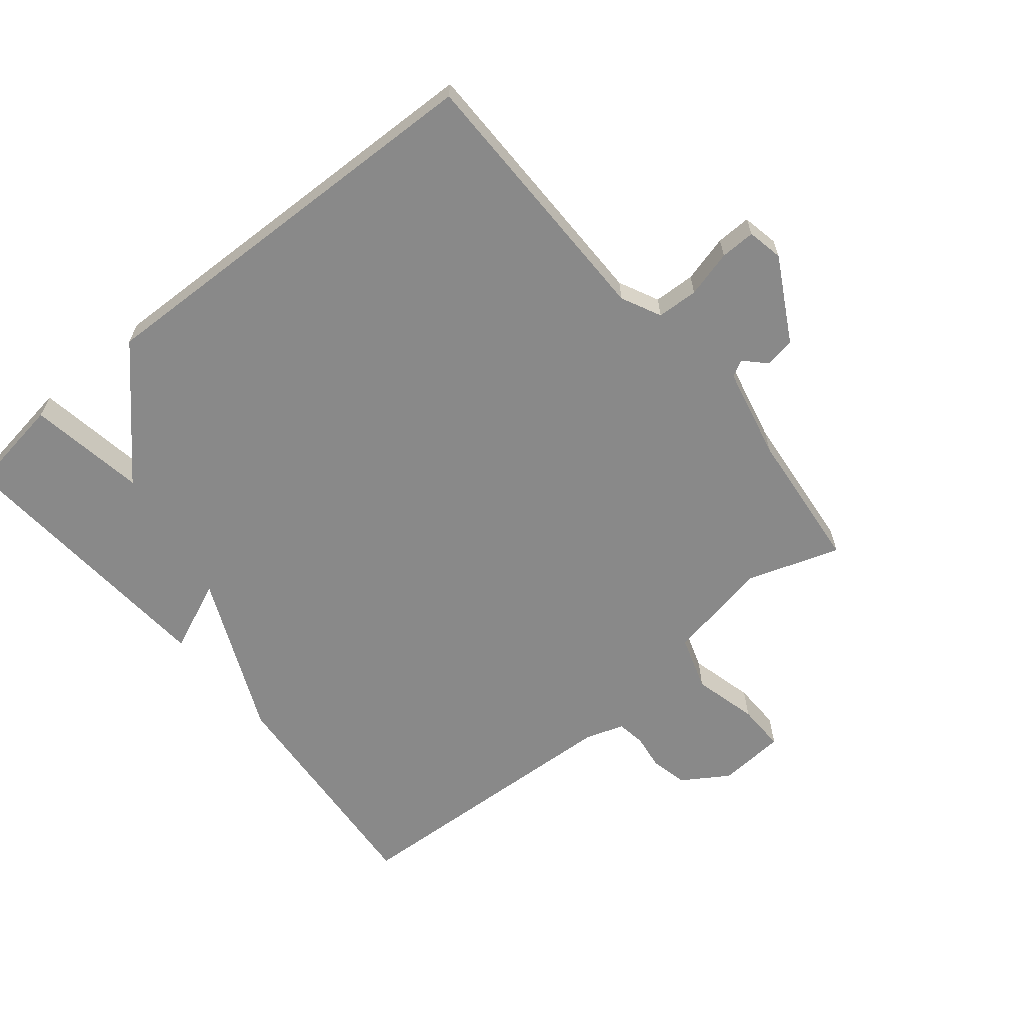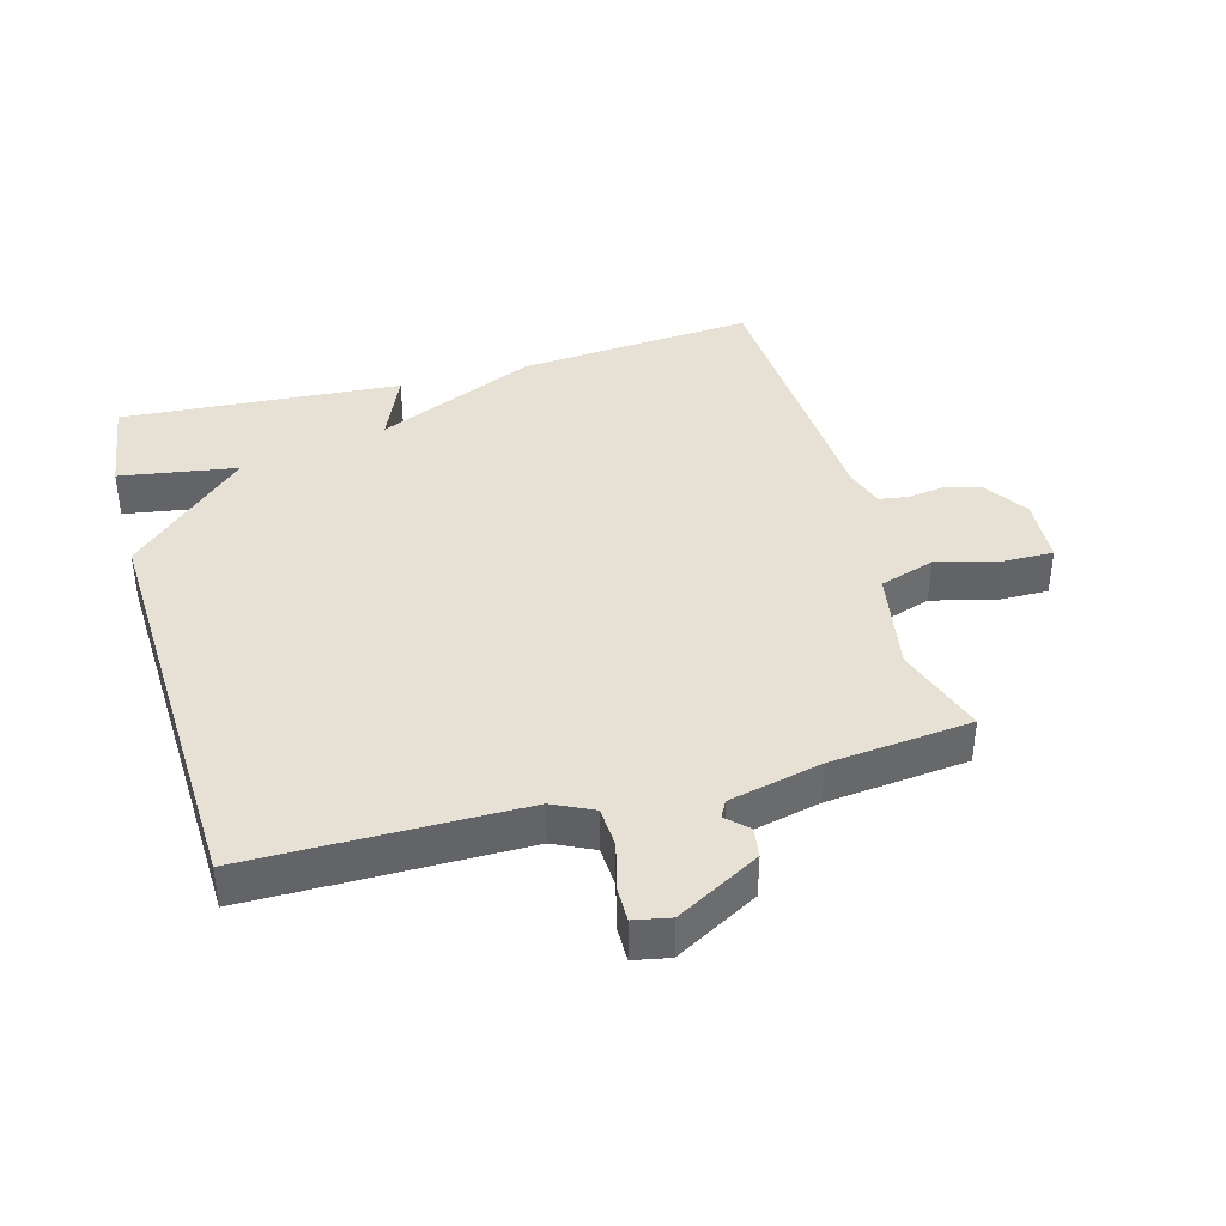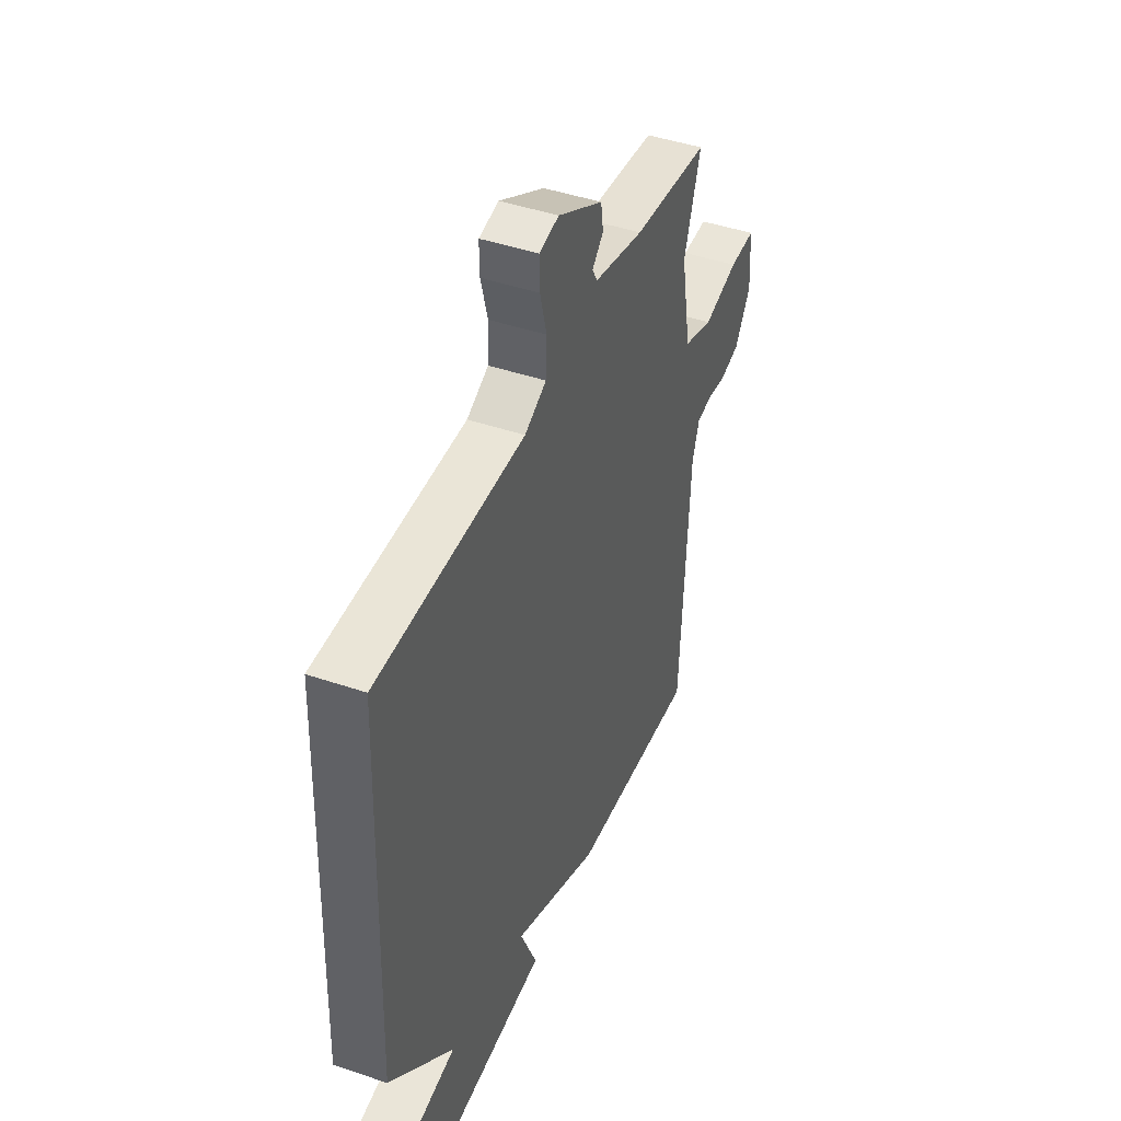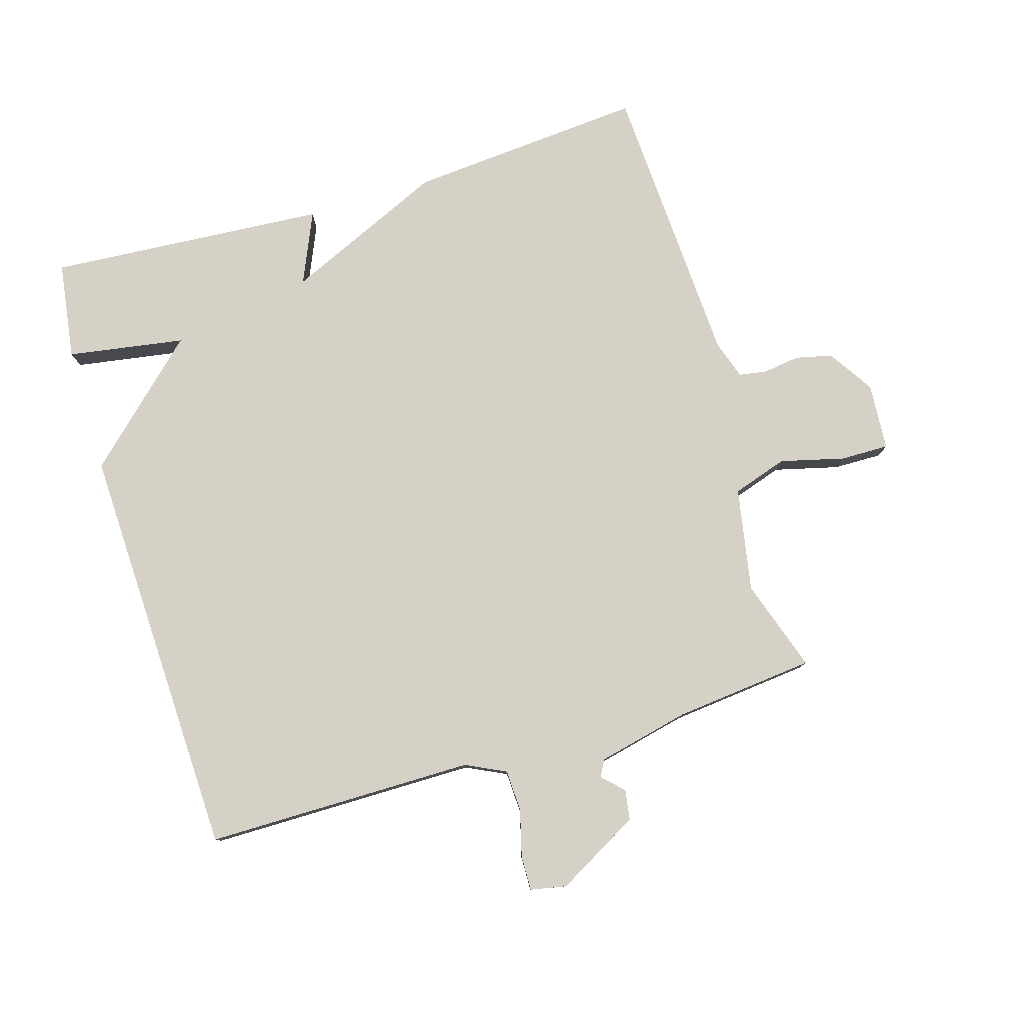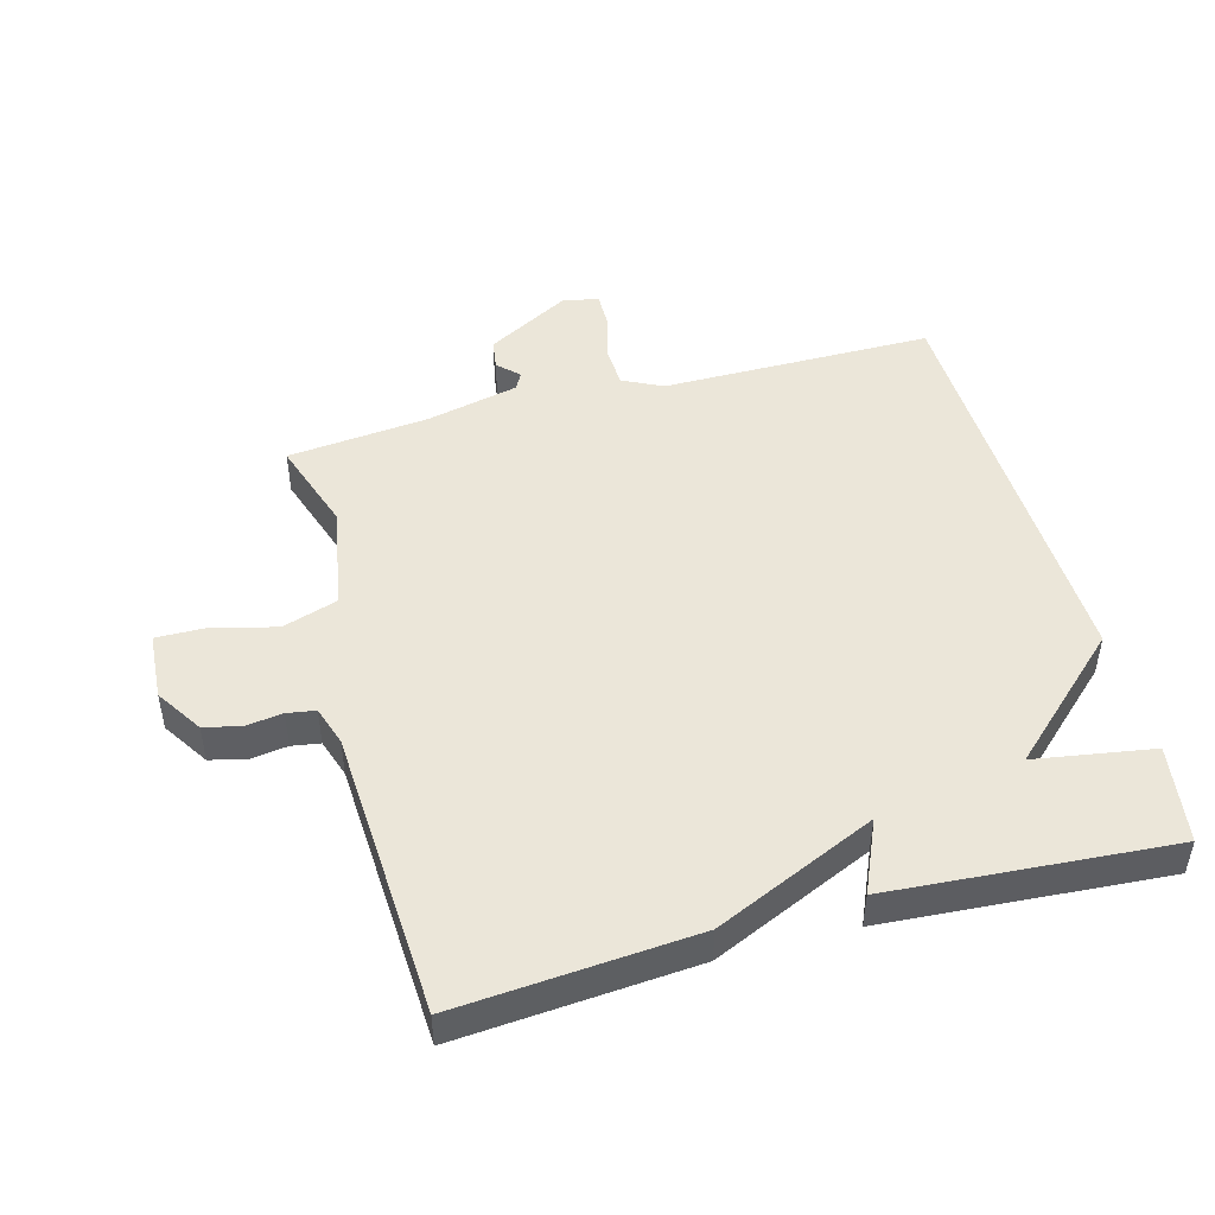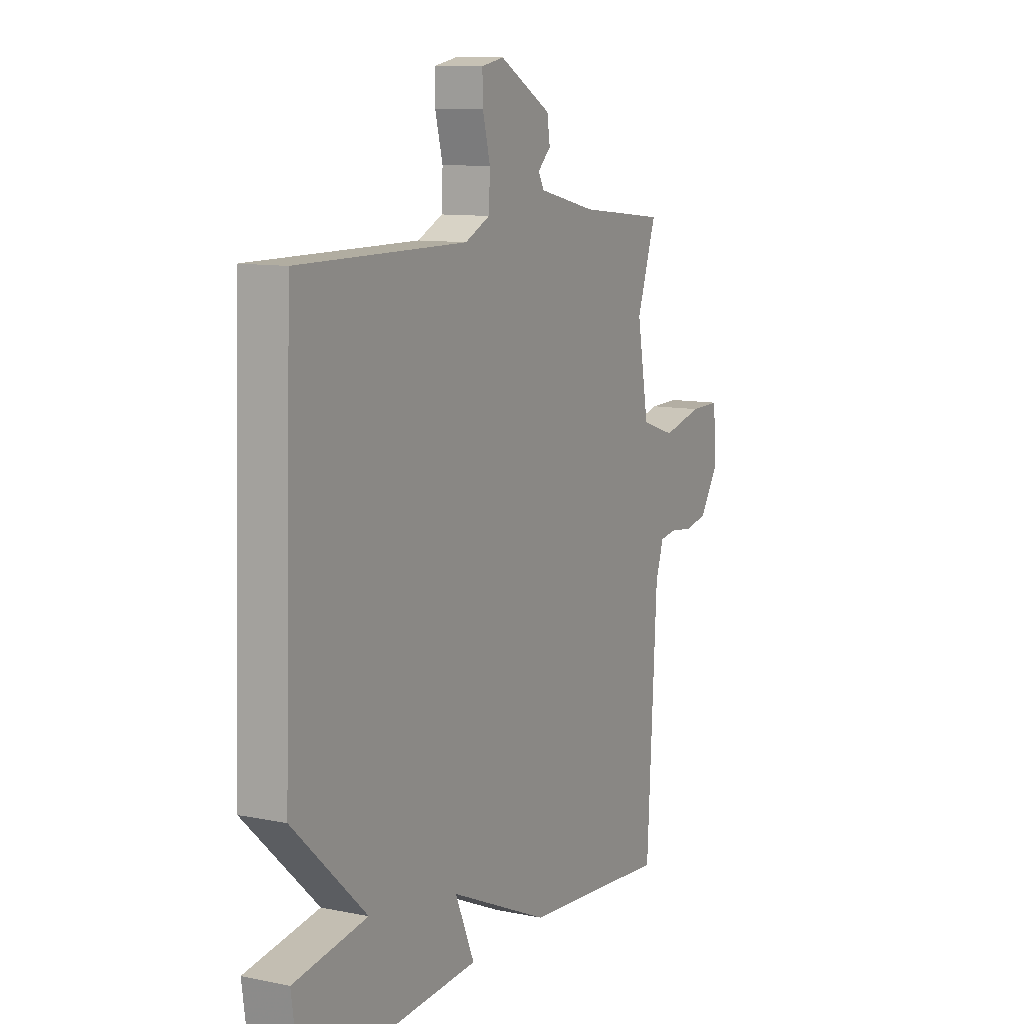
<metadata>
{"format":"obj","ext":"obj","renderer":"f3d","projection":"perspective","resolution":1024,"background":"white","views":[{"elev":-63.2,"azim":-50.4,"up":"+Y"},{"elev":39.2,"azim":-15.5,"up":"+Y"},{"elev":44.4,"azim":-68.3,"up":"+Z"},{"elev":79.4,"azim":-16.6,"up":"+Y"},{"elev":47.9,"azim":164.9,"up":"+Y"},{"elev":10.3,"azim":-62.5,"up":"+Z"}]}
</metadata>
<code>
v -0.5 0.07 0.5
v -0.081 0.07 0.5
v -0.019 0.07 0.53
v -0.016 0.07 0.594
v -0.035 0.07 0.667
v -0.036 0.07 0.721
v 0.02 0.07 0.732
v 0.149 0.07 0.66
v 0.156 0.07 0.613
v 0.124 0.07 0.582
v 0.138 0.07 0.556
v 0.281 0.07 0.523
v 0.5 0.07 0.5
v 0.452 0.07 0.357
v 0.481 0.07 0.196
v 0.566 0.07 0.168
v 0.666 0.07 0.193
v 0.741 0.07 0.194
v 0.748 0.07 0.09
v 0.702 0.07 0.019
v 0.645 0.07 0.006
v 0.589 0.07 0.014
v 0.545 0.07 0.007
v 0.525 0.07 -0.053
v 0.5 0.07 -0.5
v 0.133 0.07 -0.47
v -0.115 0.07 -0.359
v -0.067 0.07 -0.47
v -0.5 0.07 -0.5
v -0.522 0.07 -0.348
v -0.34 0.07 -0.319
v -0.522 0.07 -0.148
v -0.5 0 0.5
v -0.081 0 0.5
v -0.019 0 0.53
v -0.016 0 0.594
v -0.035 0 0.667
v -0.036 0 0.721
v 0.02 0 0.732
v 0.149 0 0.66
v 0.156 0 0.613
v 0.124 0 0.582
v 0.138 0 0.556
v 0.281 0 0.523
v 0.5 0 0.5
v 0.452 0 0.357
v 0.481 0 0.196
v 0.566 0 0.168
v 0.666 0 0.193
v 0.741 0 0.194
v 0.748 0 0.09
v 0.702 0 0.019
v 0.645 0 0.006
v 0.589 0 0.014
v 0.545 0 0.007
v 0.525 0 -0.053
v 0.5 0 -0.5
v 0.133 0 -0.47
v -0.115 0 -0.359
v -0.067 0 -0.47
v -0.5 0 -0.5
v -0.522 0 -0.348
v -0.34 0 -0.319
v -0.522 0 -0.148
f 31 32 1 2
f 29 30 31
f 28 29 31
f 27 28 31
f 27 31 2 3
f 26 27 3
f 25 26 3
f 24 25 3
f 23 24 3 4
f 4 5 6
f 23 4 6
f 22 23 6
f 20 21 22
f 19 20 22
f 18 19 22
f 17 18 22
f 16 17 22
f 15 16 22
f 15 22 6
f 12 13 14
f 11 12 14 15
f 8 9 10
f 7 8 10
f 6 7 10
f 6 10 11
f 6 11 15
f 34 33 64 63
f 63 62 61
f 63 61 60
f 63 60 59
f 35 34 63 59
f 35 59 58
f 35 58 57
f 35 57 56
f 36 35 56 55
f 38 37 36
f 38 36 55
f 38 55 54
f 54 53 52
f 54 52 51
f 54 51 50
f 54 50 49
f 54 49 48
f 54 48 47
f 38 54 47
f 46 45 44
f 47 46 44 43
f 42 41 40
f 42 40 39
f 42 39 38
f 43 42 38
f 47 43 38
f 1 33 34 2
f 2 34 35 3
f 3 35 36 4
f 4 36 37 5
f 5 37 38 6
f 6 38 39 7
f 7 39 40 8
f 8 40 41 9
f 9 41 42 10
f 10 42 43 11
f 11 43 44 12
f 12 44 45 13
f 13 45 46 14
f 14 46 47 15
f 15 47 48 16
f 16 48 49 17
f 17 49 50 18
f 18 50 51 19
f 19 51 52 20
f 20 52 53 21
f 21 53 54 22
f 22 54 55 23
f 23 55 56 24
f 24 56 57 25
f 25 57 58 26
f 26 58 59 27
f 27 59 60 28
f 28 60 61 29
f 29 61 62 30
f 30 62 63 31
f 31 63 64 32
f 32 64 33 1

</code>
